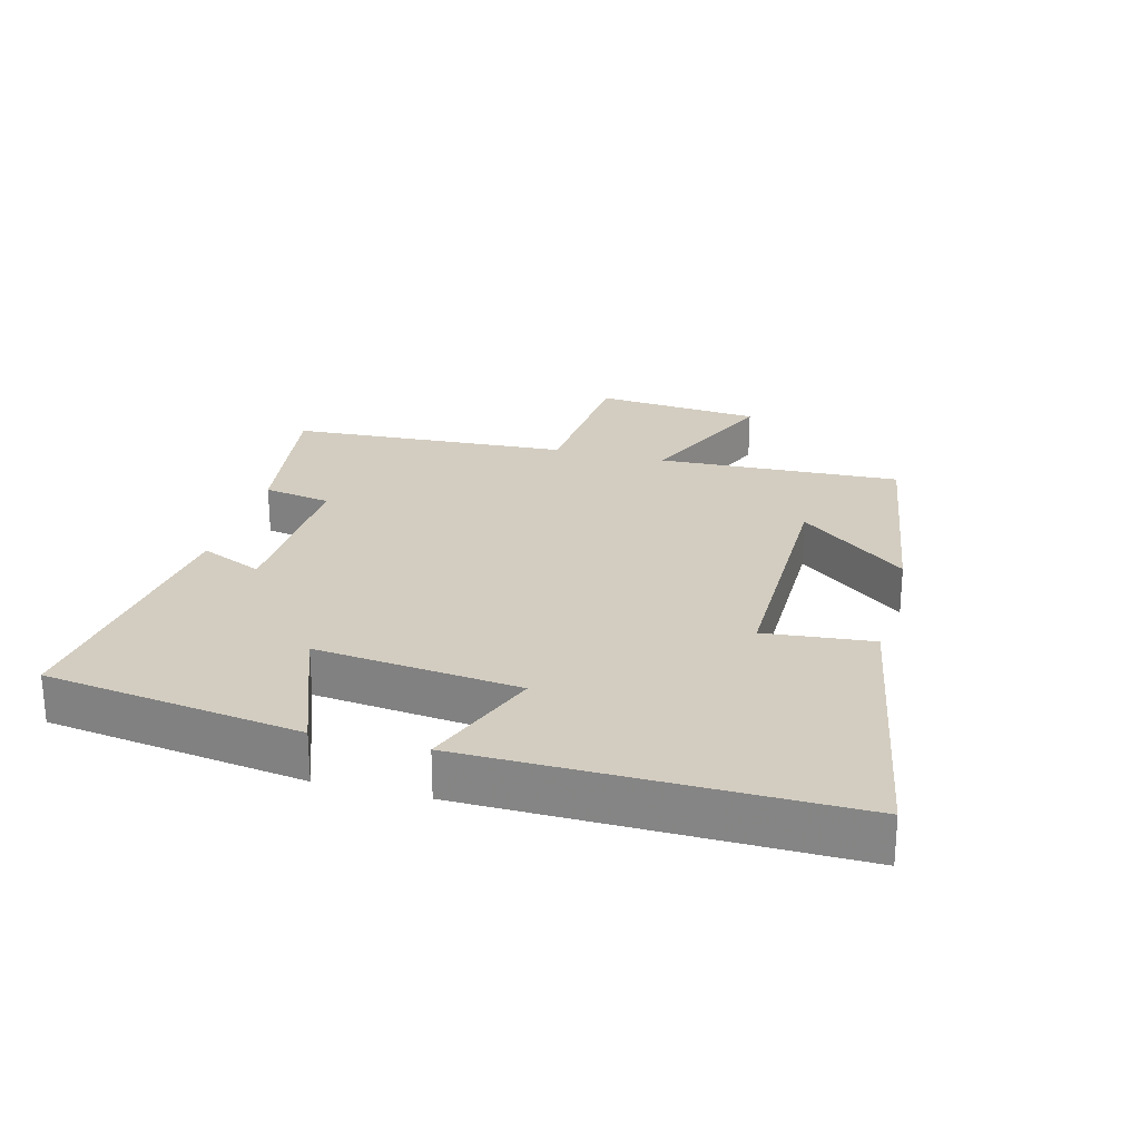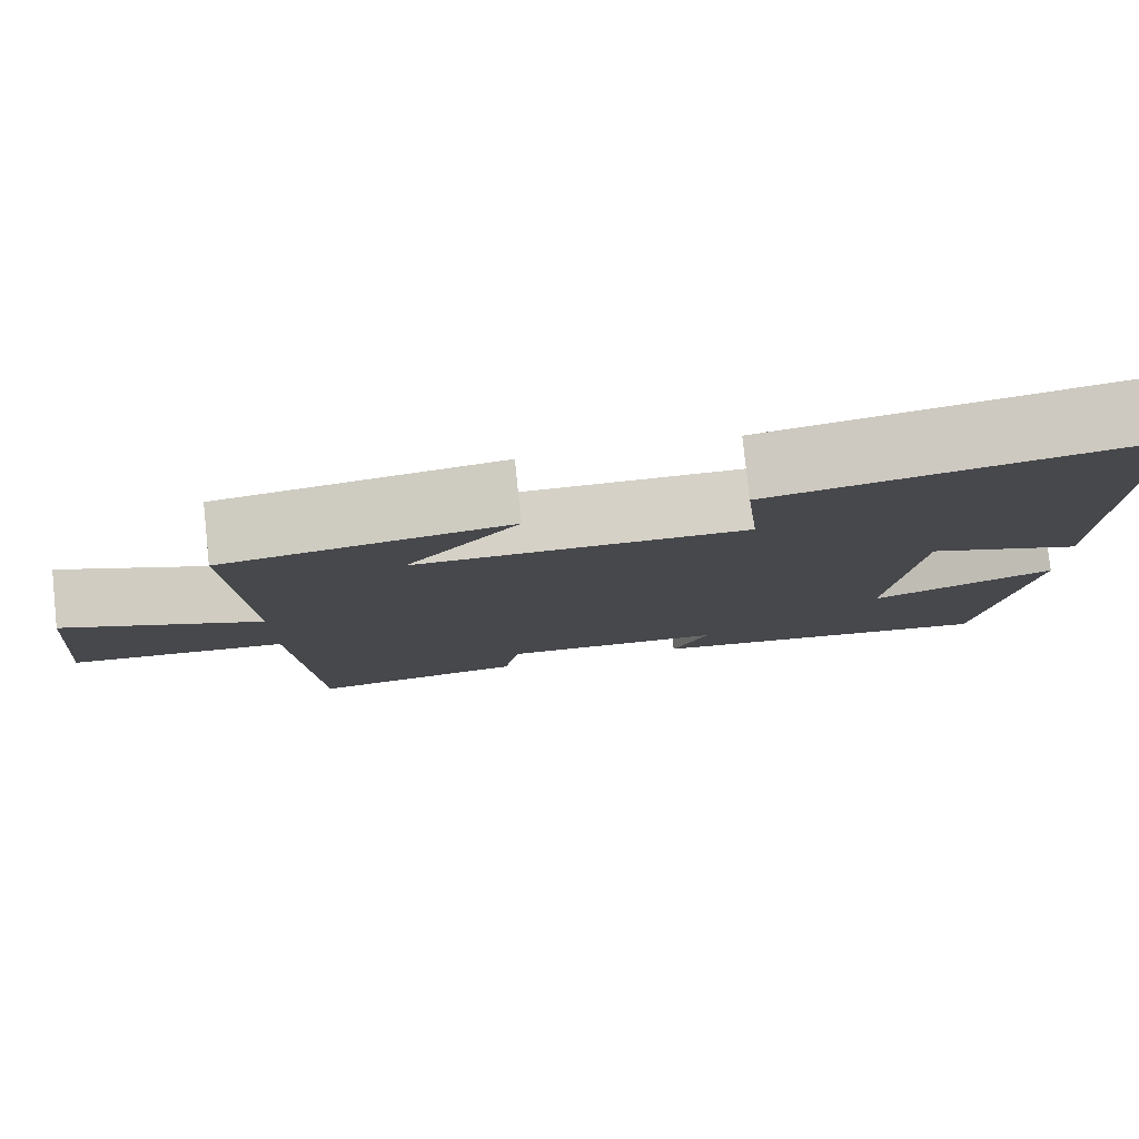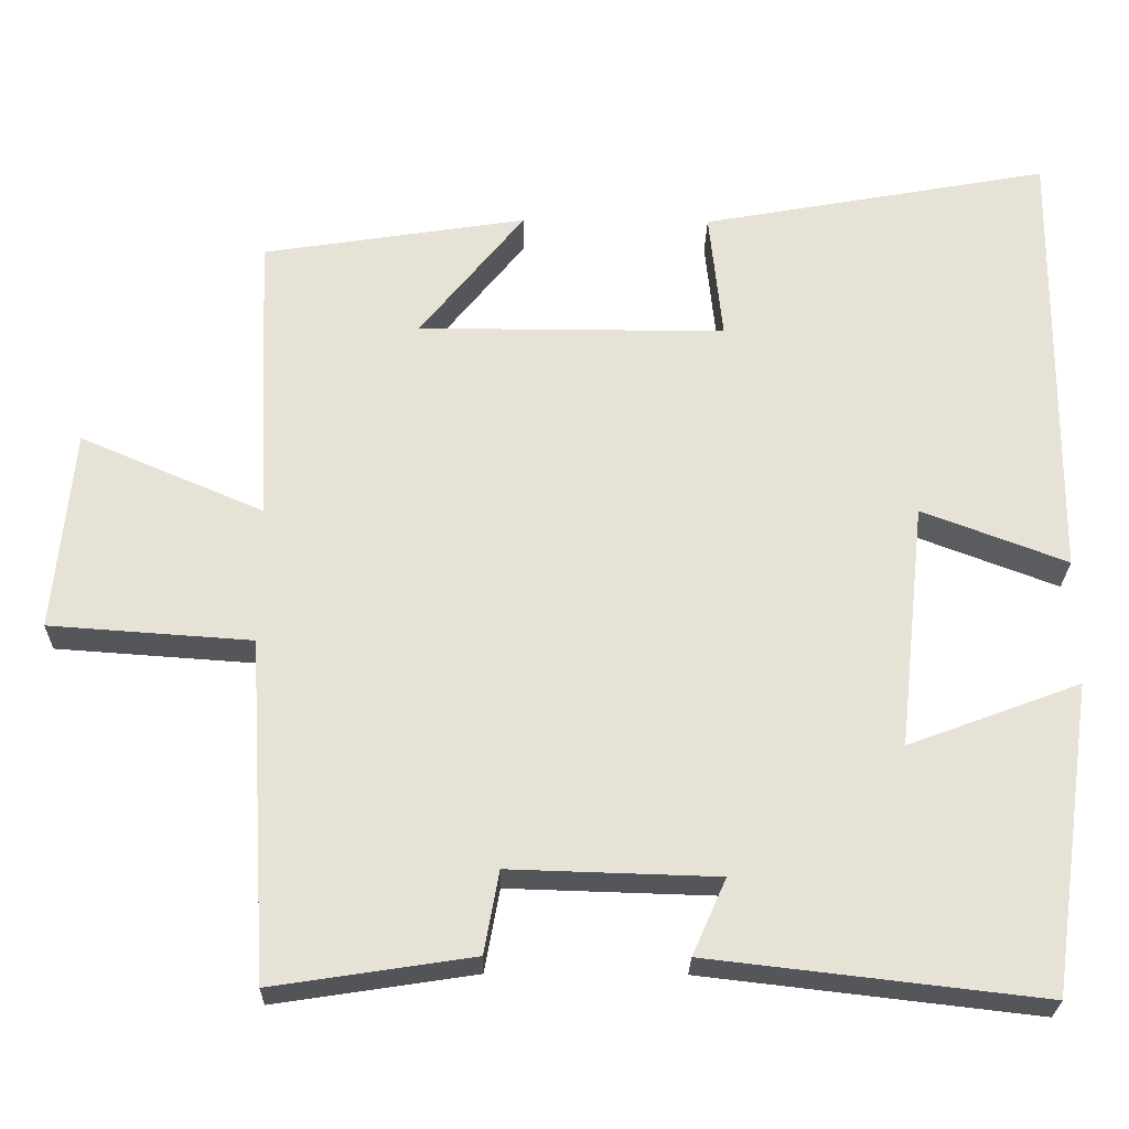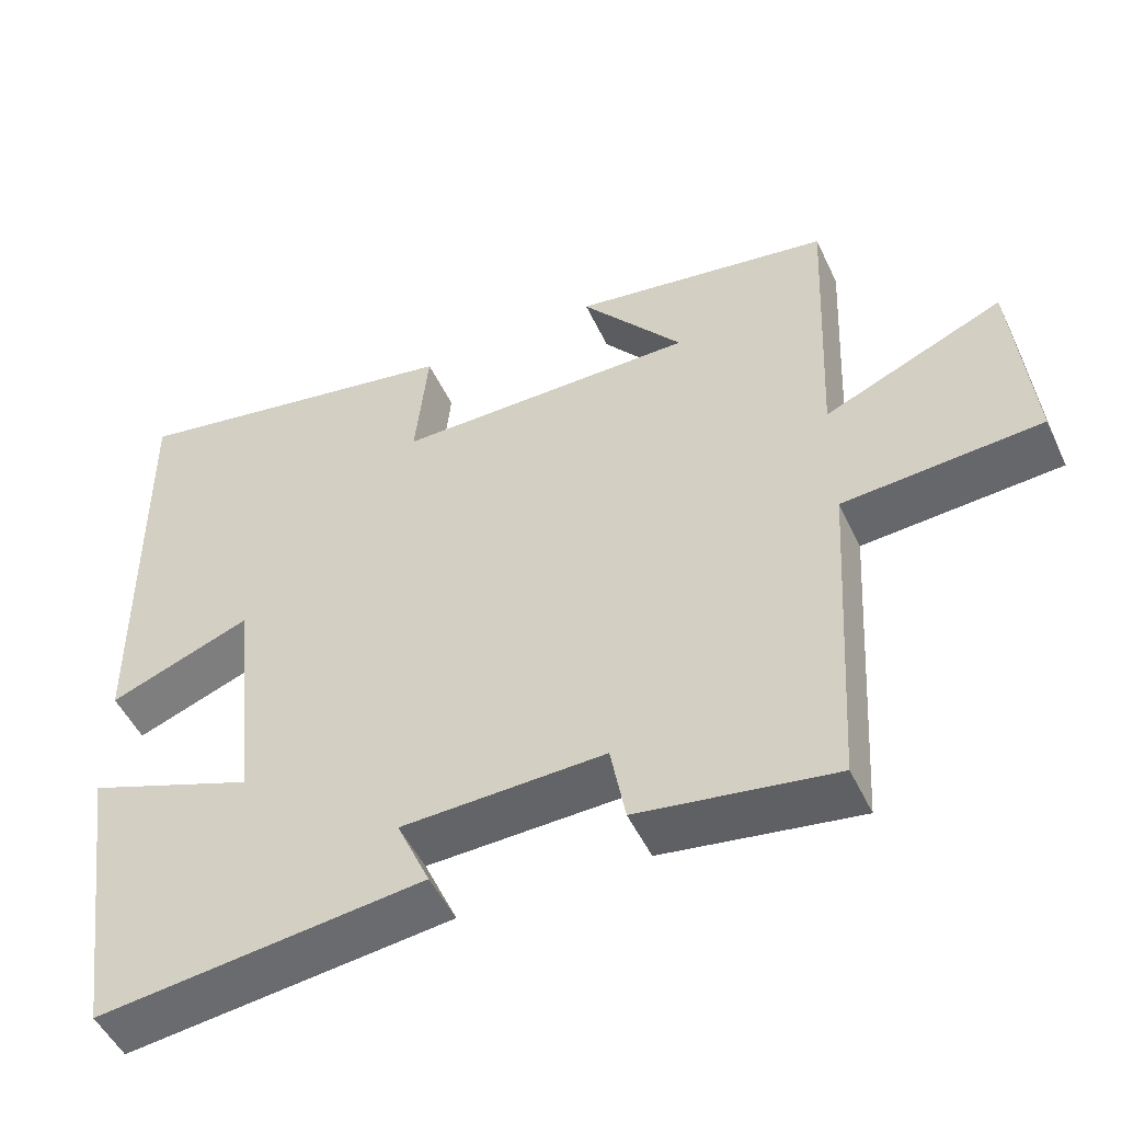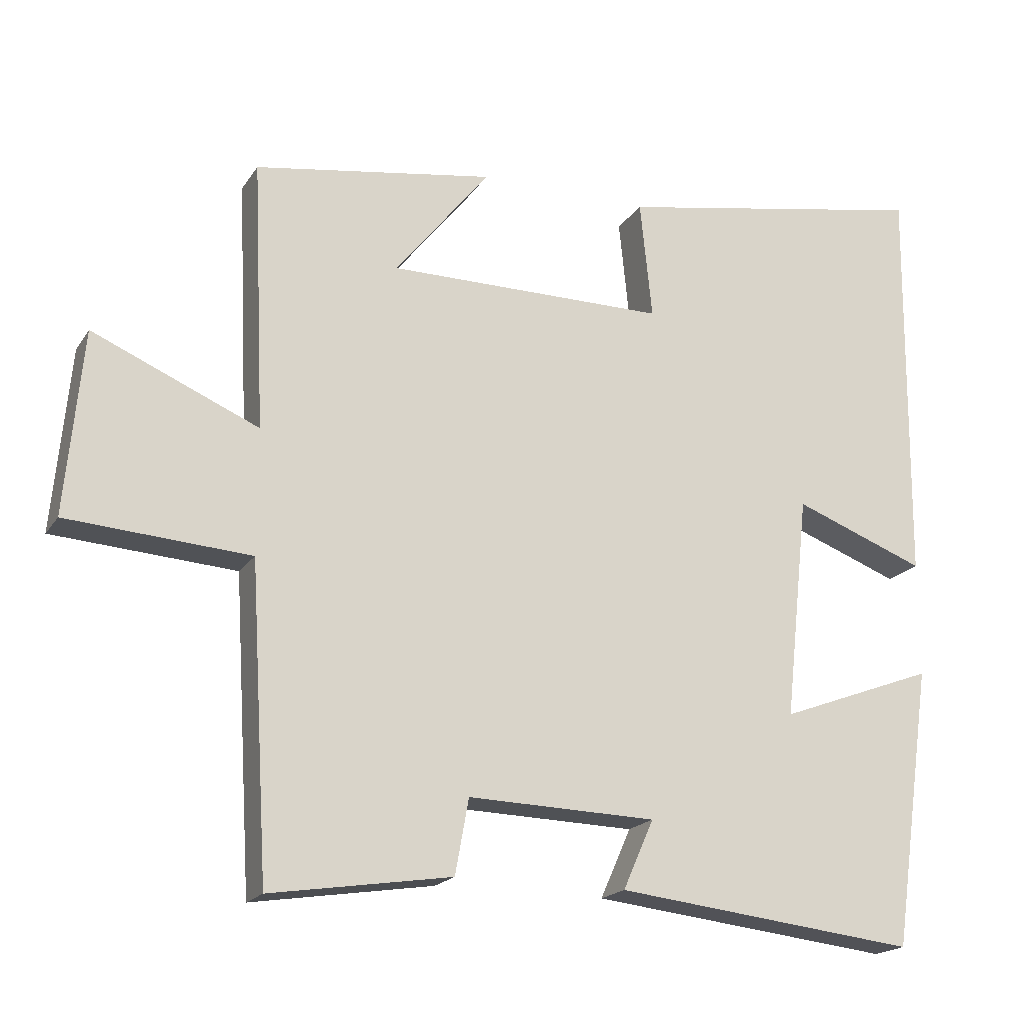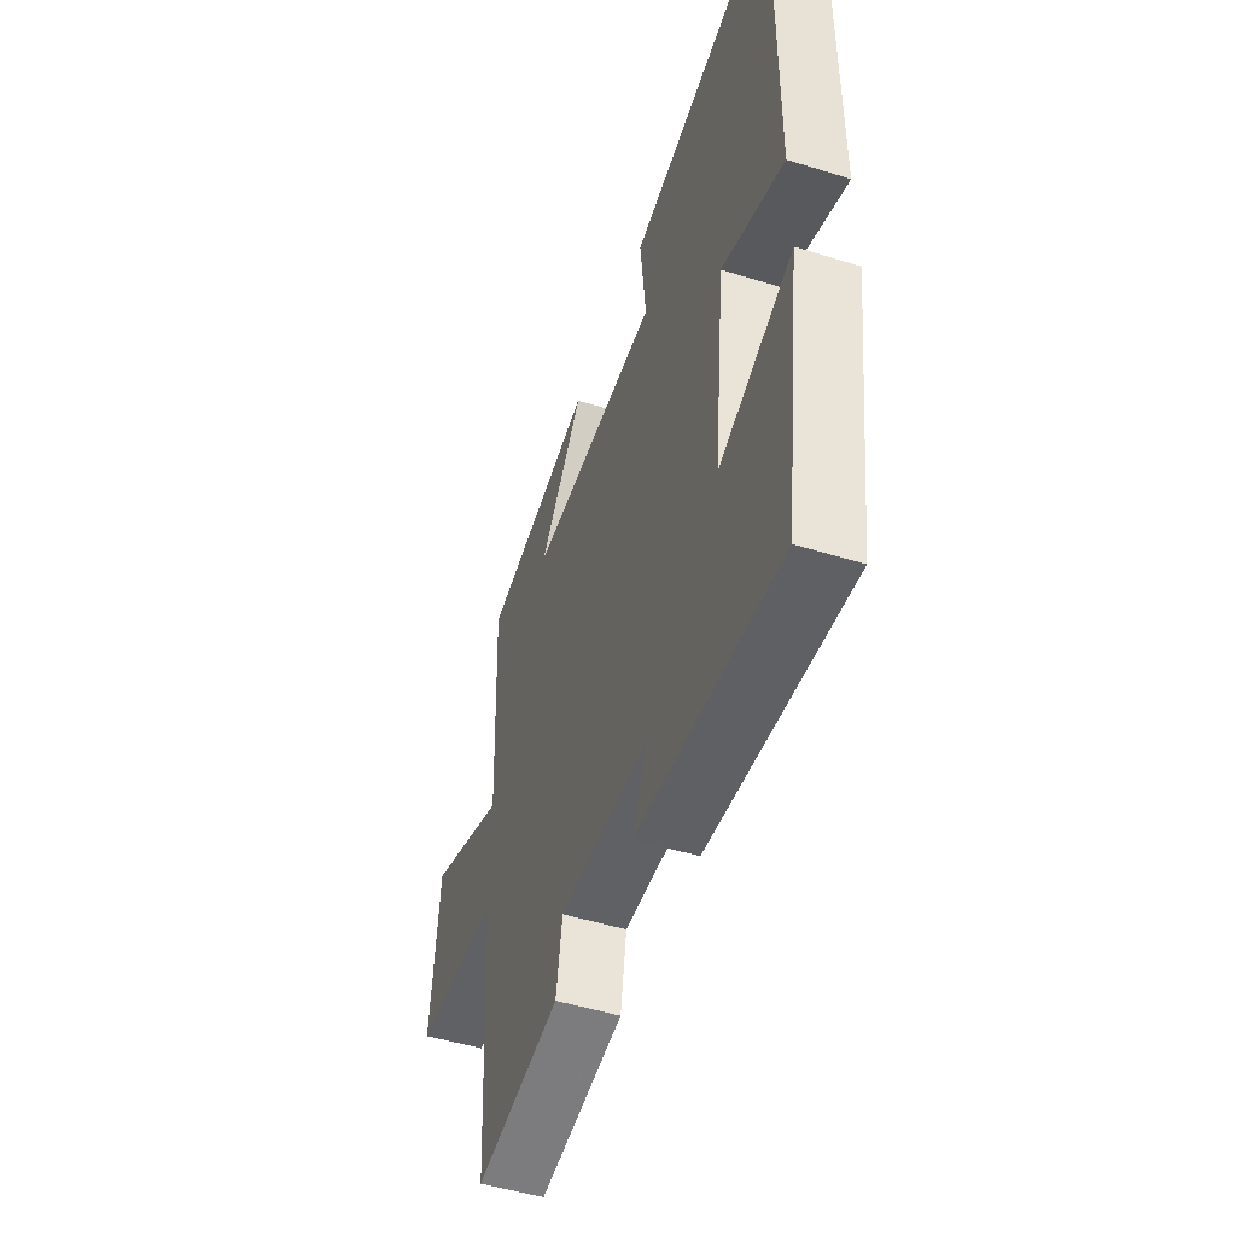
<metadata>
{"format":"obj","ext":"obj","renderer":"f3d","projection":"perspective","resolution":1024,"background":"white","views":[{"elev":24.8,"azim":-75.0,"up":"+Y"},{"elev":79.5,"azim":174.0,"up":"+Z"},{"elev":-25.6,"azim":179.0,"up":"+Z"},{"elev":-50.2,"azim":24.7,"up":"+Z"},{"elev":-19.0,"azim":156.7,"up":"+Z"},{"elev":-50.4,"azim":-108.8,"up":"+Z"}]}
</metadata>
<code>
v 0.474 0.07 -0.539
v 0.22 0.07 -0.5
v 0.201 0.07 -0.395
v -0.063 0.07 -0.403
v -0.02 0.07 -0.5
v -0.444 0.07 -0.549
v -0.5 0.07 -0.155
v -0.281 0.07 -0.237
v -0.315 0.07 0.077
v -0.5 0.07 0.007
v -0.506 0.07 0.581
v -0.062 0.07 0.5
v -0.079 0.07 0.334
v 0.313 0.07 0.334
v 0.18 0.07 0.5
v 0.517 0.07 0.447
v 0.5 0.07 0.07
v 0.733 0.07 0.17
v 0.757 0.07 -0.088
v 0.5 0.07 -0.106
v 0.474 0 -0.539
v 0.22 0 -0.5
v 0.201 0 -0.395
v -0.063 0 -0.403
v -0.02 0 -0.5
v -0.444 0 -0.549
v -0.5 0 -0.155
v -0.281 0 -0.237
v -0.315 0 0.077
v -0.5 0 0.007
v -0.506 0 0.581
v -0.062 0 0.5
v -0.079 0 0.334
v 0.313 0 0.334
v 0.18 0 0.5
v 0.517 0 0.447
v 0.5 0 0.07
v 0.733 0 0.17
v 0.757 0 -0.088
v 0.5 0 -0.106
f 17 18 19 20
f 17 20 1 2
f 16 17 2 3
f 14 15 16
f 14 16 3 4
f 13 14 4
f 10 11 12 13
f 9 10 13
f 8 9 13 4
f 6 7 8
f 4 5 6 8
f 40 39 38 37
f 22 21 40 37
f 23 22 37 36
f 36 35 34
f 24 23 36 34
f 24 34 33
f 33 32 31 30
f 33 30 29
f 24 33 29 28
f 28 27 26
f 28 26 25 24
f 1 21 22 2
f 2 22 23 3
f 3 23 24 4
f 4 24 25 5
f 5 25 26 6
f 6 26 27 7
f 7 27 28 8
f 8 28 29 9
f 9 29 30 10
f 10 30 31 11
f 11 31 32 12
f 12 32 33 13
f 13 33 34 14
f 14 34 35 15
f 15 35 36 16
f 16 36 37 17
f 17 37 38 18
f 18 38 39 19
f 19 39 40 20
f 20 40 21 1

</code>
